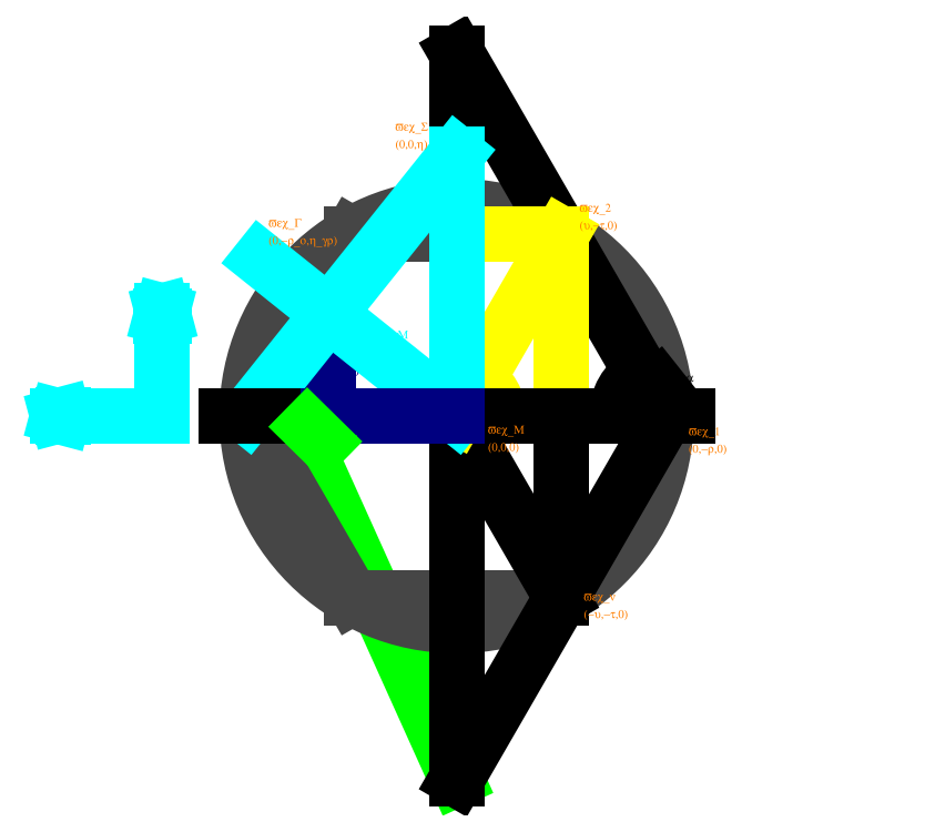
<metadata>
{"format":"dxf","ext":"dxf","renderer":"ezdxf+matplotlib","layout":"modelspace","background":"white","min_lineweight":24,"dpi":150}
</metadata>
<code>
0
SECTION
2
ENTITIES
0
LINE
8
layer 7
10
-8.53e-14
20
-5.969e-13
30
0
11
-78.09
21
1.137e-13
31
0
0
LINE
8
layer 7
10
-78.09
20
1.137e-13
30
0
11
2.999e-06
21
-173.2
31
0
0
ARC
8
layer 6
10
-6.99e-14
20
-4.13e-14
30
0
40
78.09
50
141.3
51
180
0
CIRCLE
8
layer 1
10
-2.85e-14
20
-3.16e-14
30
0
40
100
0
ARC
8
layer 7
10
-78.09
20
-2.342e-06
30
0
40
12.48
50
294.3
51
1.708e-06
0
LINE
8
layer 7
10
6.65e-13
20
-6.016e-13
30
0
11
5.194e-06
21
-173.2
31
0
0
LINE
8
layer 9
10
-60.98
20
-2.84e-14
30
0
11
-60.98
21
48.78
31
0
0
MTEXT
8
layer 9
10
-58
20
21.85
30
0
40
5
41
0
71
1
72
1
1
h_gr
7
textstyle2
50
0
73
2
44
1
0
MTEXT
8
layer 9
10
-36.28
20
6.97
30
0
40
5
41
0
71
1
72
1
1
r_o
7
textstyle3
50
0
73
2
44
1
0
LINE
8
layer 1
10
-50
20
86.6
30
0
11
50
21
86.6
31
0
0
LINE
8
layer 1
10
-50
20
86.6
30
0
11
-100
21
-4.13e-14
31
0
0
LINE
8
layer 1
10
-100
20
-4.13e-14
30
0
11
-50
21
-86.6
31
0
0
LINE
8
layer 1
10
-50
20
-86.6
30
0
11
50
21
-86.6
31
0
0
LINE
8
layer 8
10
-5.194e-06
20
173.2
30
0
11
128.1
21
173.2
31
0
0
LINE
8
layer 8
10
128.1
20
-173.2
30
0
11
2.999e-06
21
-173.2
31
0
0
LINE
8
layer 8
10
2.999e-06
20
-173.2
30
0
11
5.194e-06
21
-173.2
31
0
0
LINE
8
layer 8
10
5.194e-06
20
-173.2
30
0
11
-5.194e-06
21
173.2
31
0
0
LINE
8
layer 8
10
6.65e-13
20
-1.896e-12
30
0
11
-100
21
80
31
0
0
LINE
8
layer 8
10
-128.1
20
-4.13e-14
30
0
11
128.1
21
-4.13e-14
31
0
0
ARC
8
layer 8
10
-1.654e-12
20
-4.13e-14
30
0
40
128.1
50
141.3
51
0
0
LINE
8
layer 8
10
128.1
20
173.2
30
0
11
128.1
21
-173.2
31
0
0
LINE
8
layer 2
10
2.999e-06
20
-173.2
30
0
11
-5.194e-06
21
173.2
31
0
0
LINE
8
layer 2
10
-5.194e-06
20
173.2
30
0
11
100
21
-4.13e-14
31
0
0
LINE
8
layer 2
10
100
20
-4.13e-14
30
0
11
2.999e-06
21
-173.2
31
0
0
LINE
8
layer 2
10
50
20
86.6
30
0
11
50
21
-86.6
31
0
0
LINE
8
layer 2
10
50
20
-86.6
30
0
11
50
21
-86.6
31
0
0
LINE
8
layer 2
10
50
20
-86.6
30
0
11
-1.098e-06
21
-6.298e-13
31
0
0
LINE
8
layer 4
10
1.853e-05
20
-4.13e-14
30
0
11
50
21
86.6
31
0
0
LINE
8
layer 4
10
-3.146e-06
20
86.6
30
0
11
50
21
86.6
31
0
0
LINE
8
layer 4
10
50
20
86.6
30
0
11
50
21
1.499e-06
31
0
0
ARC
8
layer 4
10
-1.098e-06
20
-3.399e-05
30
0
40
20
50
9.91e-05
51
60
0
MTEXT
8
layer 4
10
9.594
20
8.288
30
0
40
5
41
0
71
1
72
1
1
phi
7
textstyle4
50
0
73
2
44
1
0
MTEXT
8
layer 4
10
41.23
20
20.2
30
0
40
5
41
0
71
1
72
1
1
r * sin(phi)
7
textstyle5
50
90
73
2
44
1
0
MTEXT
8
layer 4
10
3.22
20
94.91
30
0
40
5
41
0
71
1
72
1
1
r * cos(phi)
7
textstyle6
50
0
73
2
44
1
0
ARC
8
layer 2
10
100
20
-4.13e-14
30
0
40
23.67
50
120
51
180
0
MTEXT
8
layer 2
10
97.29
20
18.91
30
0
40
5
41
0
71
1
72
1
1
gamma
7
textstyle7
50
0
73
2
44
1
0
LINE
8
layer 2
10
87.07
20
7.717
30
0
11
95.91
21
14.72
31
0
0
MTEXT
8
layer 3
10
-64.24
20
62.63
30
0
40
5
41
0
71
1
72
1
1
G
7
textstyle8
50
0
73
2
44
1
0
MTEXT
8
layer 3
10
-91.07
20
8.056
30
0
40
5
41
0
71
1
72
1
1
beta
7
textstyle9
50
0
73
2
44
1
0
ARC
8
layer 3
10
-100
20
-4.13e-14
30
0
40
16.73
50
0
51
51.34
0
MTEXT
8
layer 3
10
3.071
20
58.33
30
0
40
5
41
0
71
1
72
1
1
h
7
textstyle10
50
0
73
2
44
1
0
MTEXT
8
layer 3
10
-36.62
20
39.47
30
0
40
5
41
0
71
1
72
1
1
h_gM
7
textstyle11
50
0
73
2
44
1
0
MTEXT
8
layer 3
10
-42.72
20
86.79
30
0
40
5
41
0
71
1
72
1
1
g
7
textstyle12
50
0
73
2
44
1
0
MTEXT
8
layer 3
10
2.585
20
128.6
30
0
40
5
41
0
71
1
72
1
1
S
7
textstyle13
50
0
73
2
44
1
0
LINE
8
layer 3
10
-3.2e-14
20
-4.09e-14
30
0
11
-93.7
21
74.96
31
0
0
LINE
8
layer 3
10
-100
20
-4.13e-14
30
0
11
-2.36e-14
21
125
31
0
0
LINE
8
layer 3
10
-3.13e-14
20
-4.13e-14
30
0
11
-2.36e-14
21
125
31
0
0
LINE
8
layer 3
10
-100
20
2.999e-06
30
0
11
100
21
-4.13e-14
31
0
0
LINE
8
layer 2
10
-110
20
-1.307e-12
30
0
11
110
21
4.82e-14
31
0
0
LINE
8
layer 9
10
-1.098e-06
20
-6.294e-13
30
0
11
-60.98
21
-2.84e-14
31
0
0
LINE
8
layer 7
10
-71.16
20
-4.984
30
0
11
-63.65
21
-12.35
31
0
0
MTEXT
8
layer 7
10
-61.7
20
-9.529
30
0
40
5
41
0
71
1
72
1
1
omega
7
textstyle14
50
0
73
2
44
1
0
LINE
8
0
10
194.3
20
3.549e-07
30
0
11
194.3
21
50
31
0
0
LINE
8
0
10
144.3
20
3.549e-07
30
0
11
194.3
21
3.549e-07
31
0
0
LINE
8
0
10
194.3
20
50
30
0
11
193.6
21
47.42
31
0
0
LINE
8
0
10
193.6
20
47.42
30
0
11
194.9
21
47.42
31
0
0
LINE
8
0
10
194.3
20
50
30
0
11
194.9
21
47.42
31
0
0
LINE
8
0
10
144.3
20
3.549e-07
30
0
11
146.8
21
0.6843
31
0
0
LINE
8
0
10
144.3
20
3.549e-07
30
0
11
146.8
21
-0.6843
31
0
0
LINE
8
0
10
146.8
20
-0.6843
30
0
11
146.8
21
0.6843
31
0
0
MTEXT
8
0
10
200.9
20
47.68
30
0
40
5
41
0
71
3
72
1
1
x
7
textstyle15
50
0
73
2
44
1
0
MTEXT
8
0
10
151.8
20
-2.884
30
0
40
5
41
0
71
3
72
1
1
y
7
textstyle16
50
0
73
2
44
1
0
MTEXT
8
layer 5
10
110.7
20
-6.649
30
0
40
5
41
0
71
1
72
1
1
vec_1\P(0,-r,0)
7
textstyle17
50
0
73
2
44
1
0
MTEXT
8
layer 5
10
14.93
20
-5.842
30
0
40
5
41
0
71
1
72
1
1
vec_M\P(0,0,0)
7
textstyle18
50
0
73
2
44
1
0
MTEXT
8
layer 5
10
58.63
20
99.97
30
0
40
5
41
0
71
1
72
1
1
vec_2\P(u,-t,0)
7
textstyle19
50
0
73
2
44
1
0
MTEXT
8
layer 5
10
-29.26
20
138.7
30
0
40
5
41
0
71
1
72
1
1
vec_S\P(0,0,h)
7
textstyle20
50
0
73
2
44
1
0
MTEXT
8
layer 5
10
-89.73
20
92.77
30
0
40
5
41
0
71
1
72
1
1
vec_G\P(0,-r_o,h_gr)
7
textstyle21
50
0
73
2
44
1
0
MTEXT
8
layer 5
10
60.67
20
-85.54
30
0
40
5
41
0
71
1
72
1
1
vec_n\P(-u,-t,0)
7
textstyle22
50
0
73
2
44
1
0
LINE
8
layer 3
10
-140.4
20
0.04555
30
0
11
-140.4
21
50.05
31
0
0
LINE
8
layer 3
10
-190.4
20
0.04555
30
0
11
-140.4
21
0.04555
31
0
0
LINE
8
layer 3
10
-140.4
20
50.05
30
0
11
-141.1
21
47.47
31
0
0
LINE
8
layer 3
10
-141.1
20
47.47
30
0
11
-139.7
21
47.47
31
0
0
LINE
8
layer 3
10
-140.4
20
50.05
30
0
11
-139.7
21
47.47
31
0
0
LINE
8
layer 3
10
-190.4
20
0.04555
30
0
11
-187.8
21
0.7299
31
0
0
LINE
8
layer 3
10
-190.4
20
0.04555
30
0
11
-187.8
21
-0.6388
31
0
0
LINE
8
layer 3
10
-187.8
20
-0.6388
30
0
11
-187.8
21
0.7299
31
0
0
MTEXT
8
layer 3
10
-133.7
20
47.72
30
0
40
5
41
0
71
3
72
1
1
z
7
textstyle0
50
0
73
2
44
1
0
MTEXT
8
layer 3
10
-182.8
20
-2.839
30
0
40
5
41
0
71
3
72
1
1
y
7
textstyle1
50
0
73
2
44
1
0
ENDSEC
0
EOF

</code>
